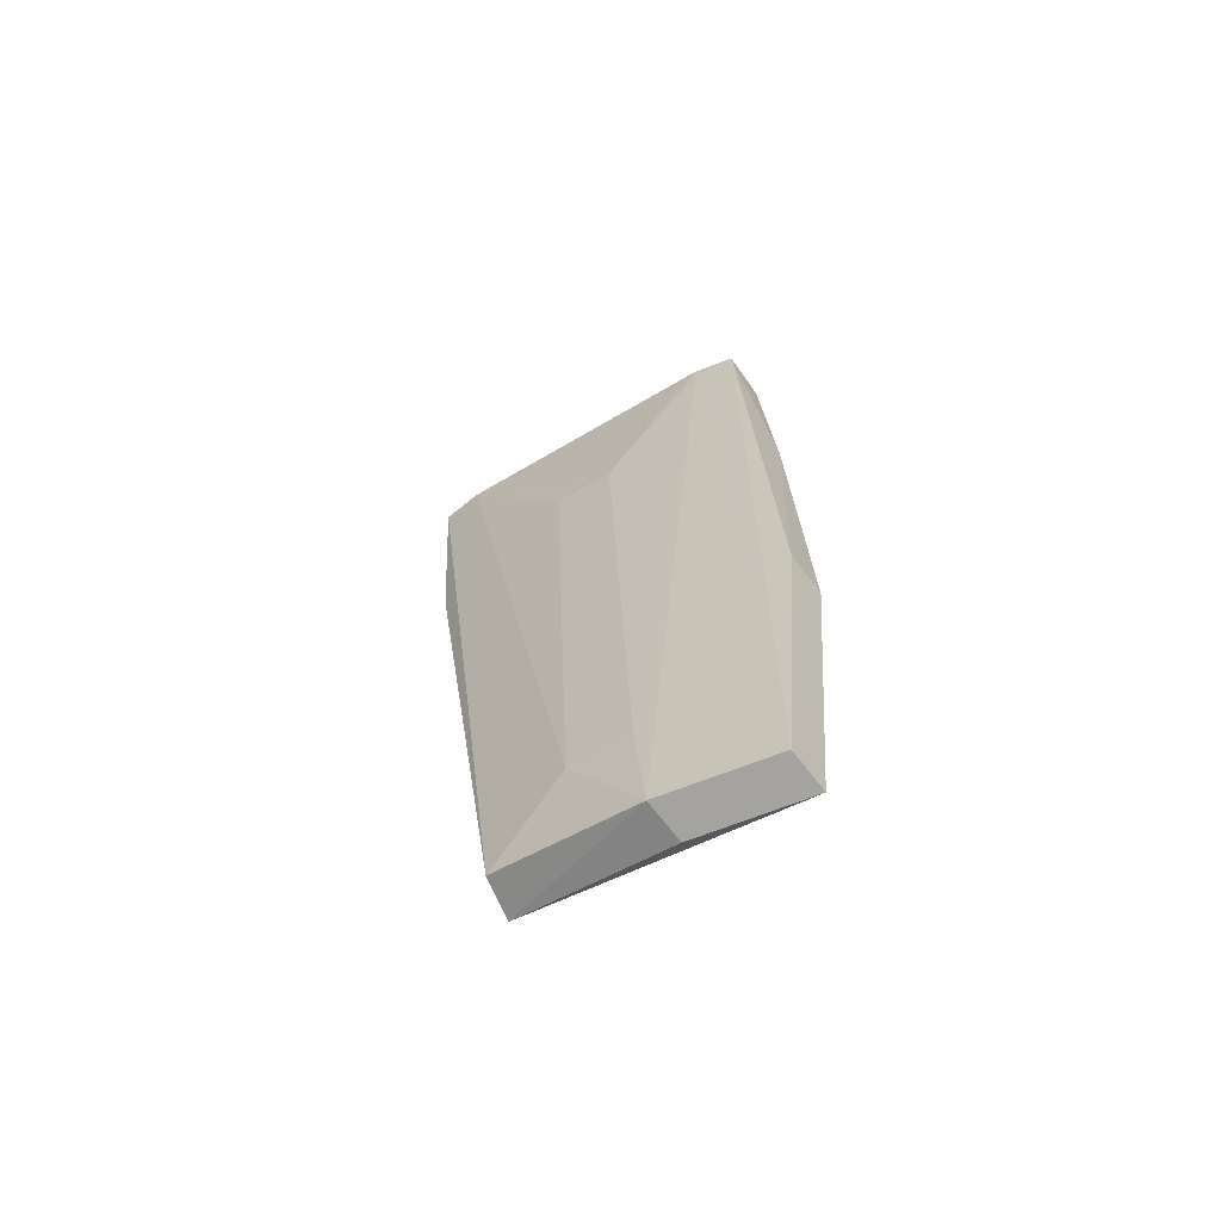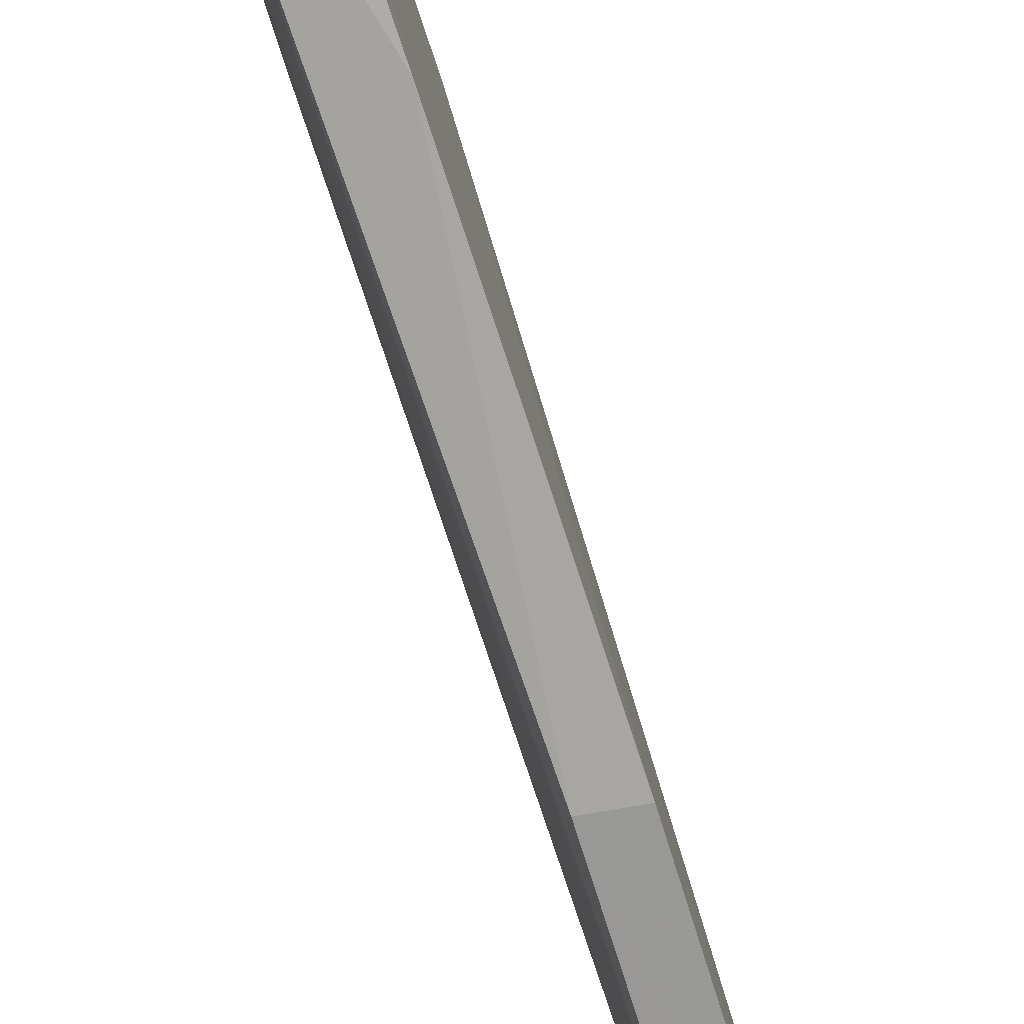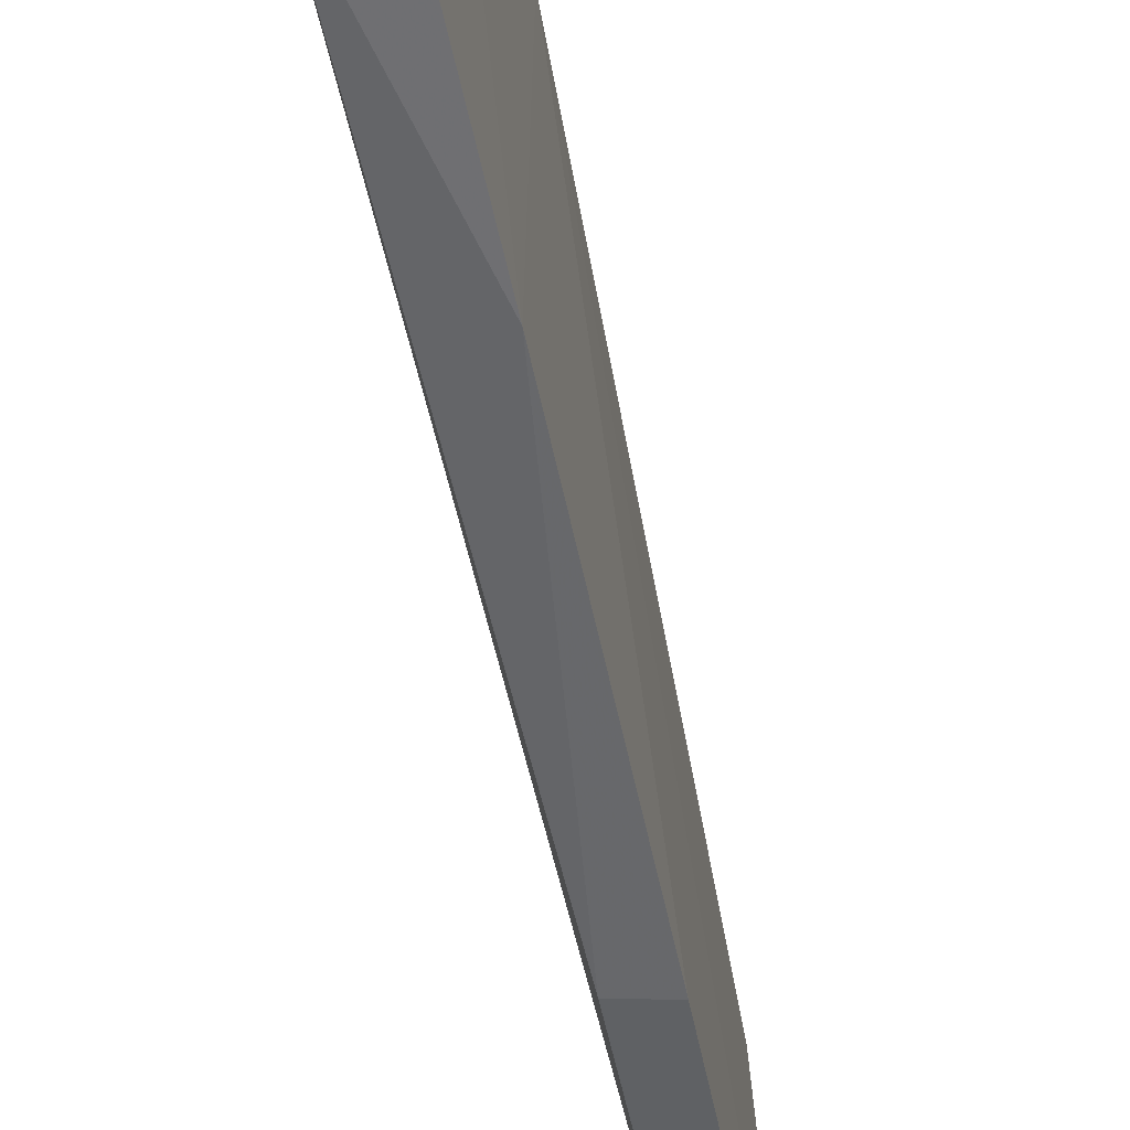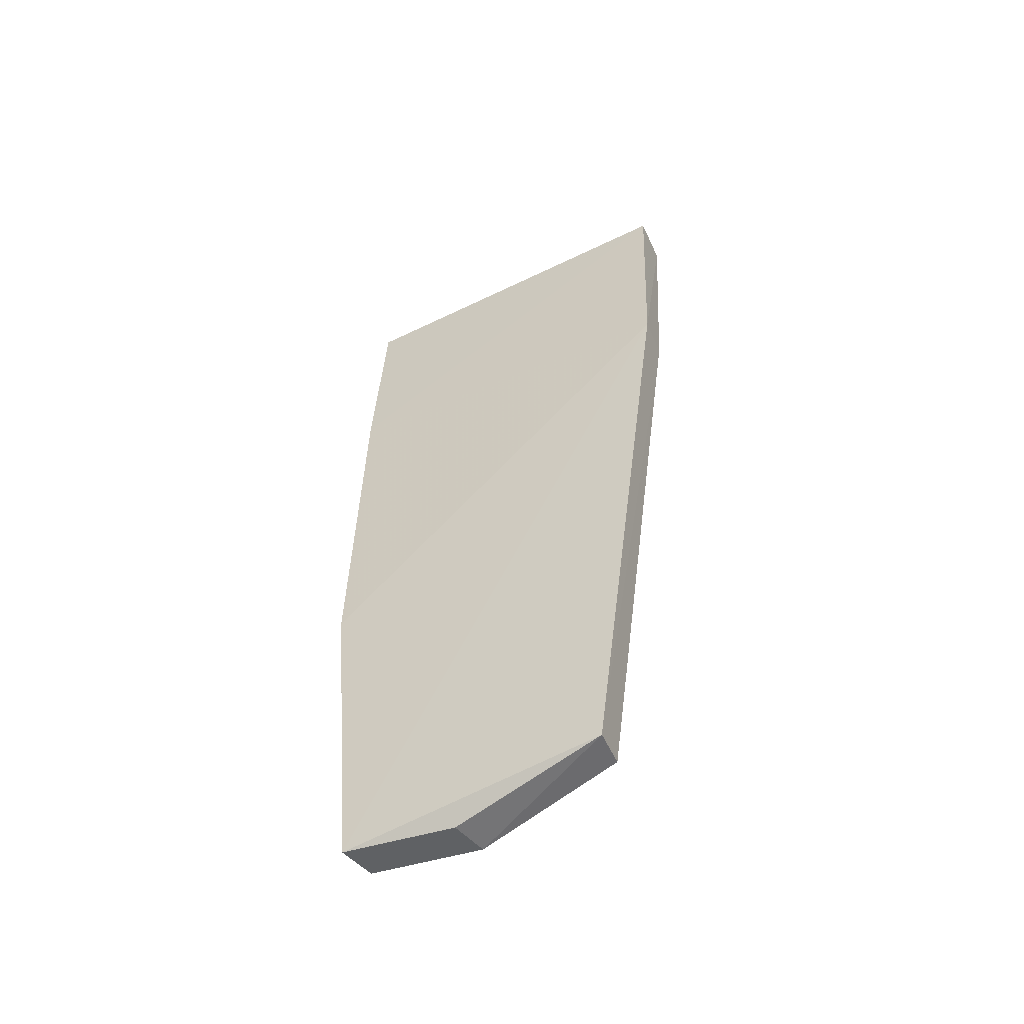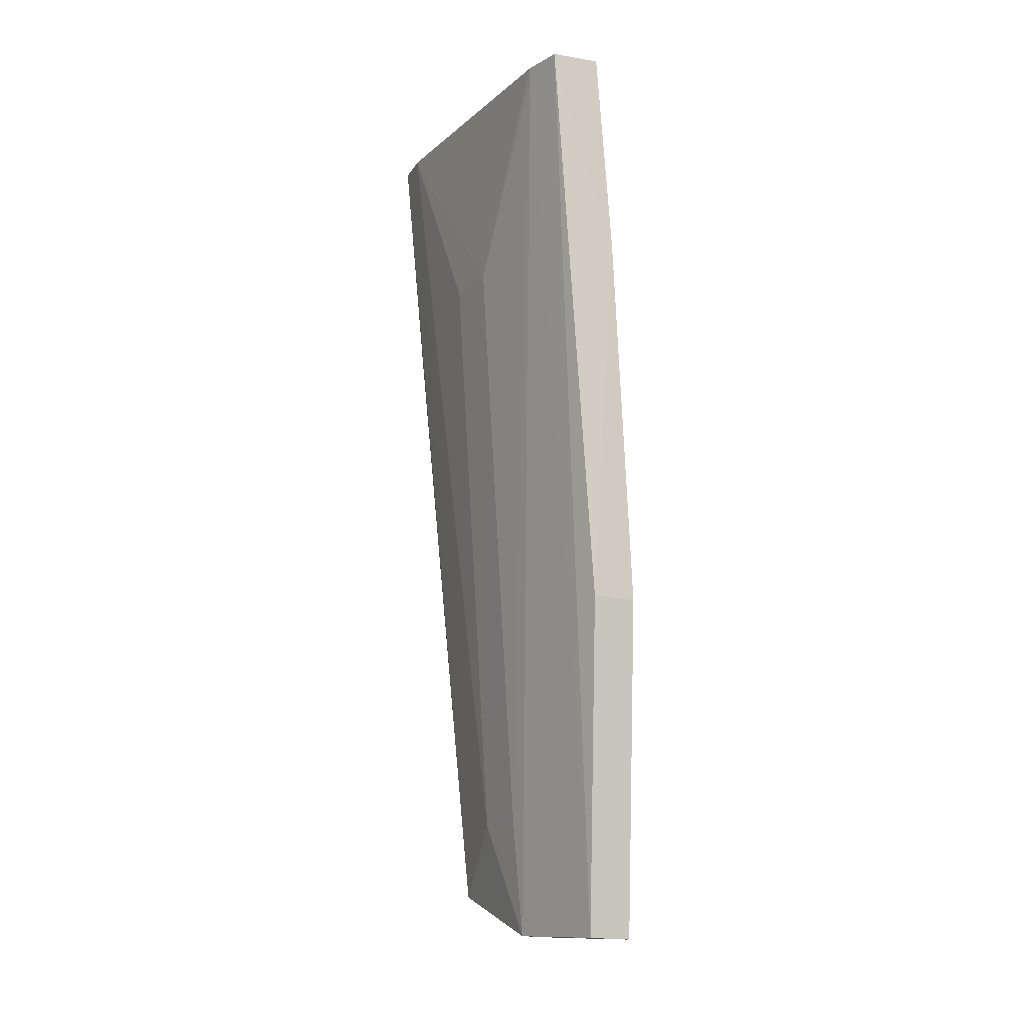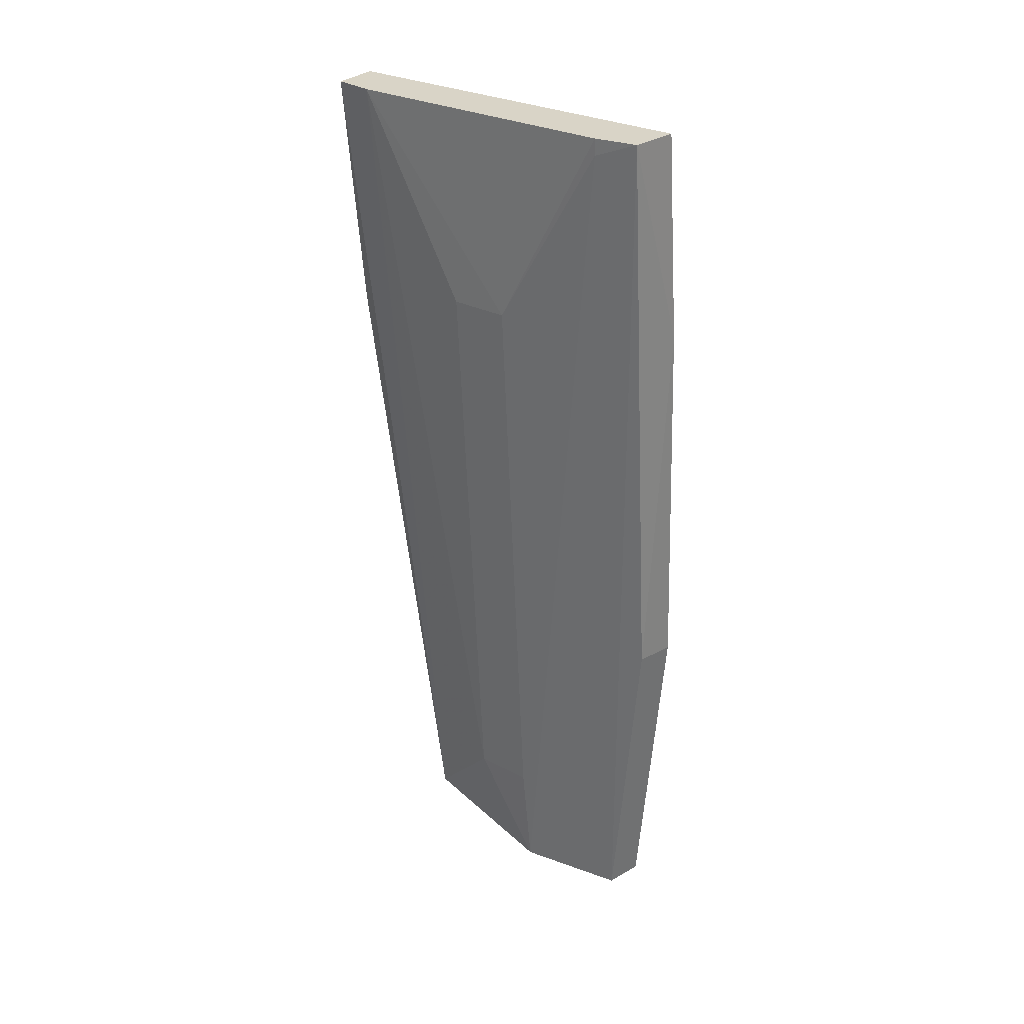
<metadata>
{"format":"obj","ext":"obj","renderer":"f3d","projection":"perspective","resolution":1024,"background":"white","views":[{"elev":-69.9,"azim":-59.5,"up":"+Z"},{"elev":-78.6,"azim":14.8,"up":"+Y"},{"elev":-55.4,"azim":8.1,"up":"+Y"},{"elev":-50.0,"azim":118.8,"up":"+Z"},{"elev":-11.9,"azim":-27.7,"up":"+Z"},{"elev":28.0,"azim":-51.0,"up":"+Z"}]}
</metadata>
<code>
v -0.2915 -0.07884 0.5
v -0.2708 -0.06277 0.1288
v -0.2863 0.07372 0.4015
v -0.3123 0.07308 0.4998
v -0.3138 -0.0598 0.4931
v -0.2915 0.04194 0.1445
v -0.2927 0.07467 0.5
v -0.2765 -0.07887 0.2648
v -0.3141 -0.05985 0.4998
v -0.2749 0.04397 0.1437
v -0.3034 0.07175 0.4023
v -0.3134 0.01039 0.4178
v -0.2876 -0.06049 0.1296
v -0.2855 -0.08039 0.4157
v -0.2982 0.01037 0.1754
v -0.3148 0.05605 0.4998
v -0.3135 -0.0143 0.4178
v -0.2934 -0.07663 0.2656
v -0.295 -0.01628 0.1292
v -0.3112 -0.07706 0.4998
v -0.2782 -0.01856 0.1283
v -0.2982 -0.01428 0.1754
f 7 3 4
f 8 2 3
f 9 1 7
f 10 3 2
f 11 6 4
f 11 4 3
f 11 10 6
f 11 3 10
f 14 7 1
f 14 3 7
f 14 8 3
f 16 15 12
f 16 4 6
f 16 6 15
f 16 9 7
f 16 7 4
f 17 5 9
f 17 16 12
f 17 9 16
f 17 12 15
f 18 13 2
f 18 2 8
f 18 8 14
f 19 2 13
f 19 6 10
f 19 15 6
f 19 13 5
f 20 5 13
f 20 13 18
f 20 9 5
f 20 1 9
f 20 18 14
f 20 14 1
f 21 19 10
f 21 10 2
f 21 2 19
f 22 17 15
f 22 15 19
f 22 19 5
f 22 5 17

</code>
